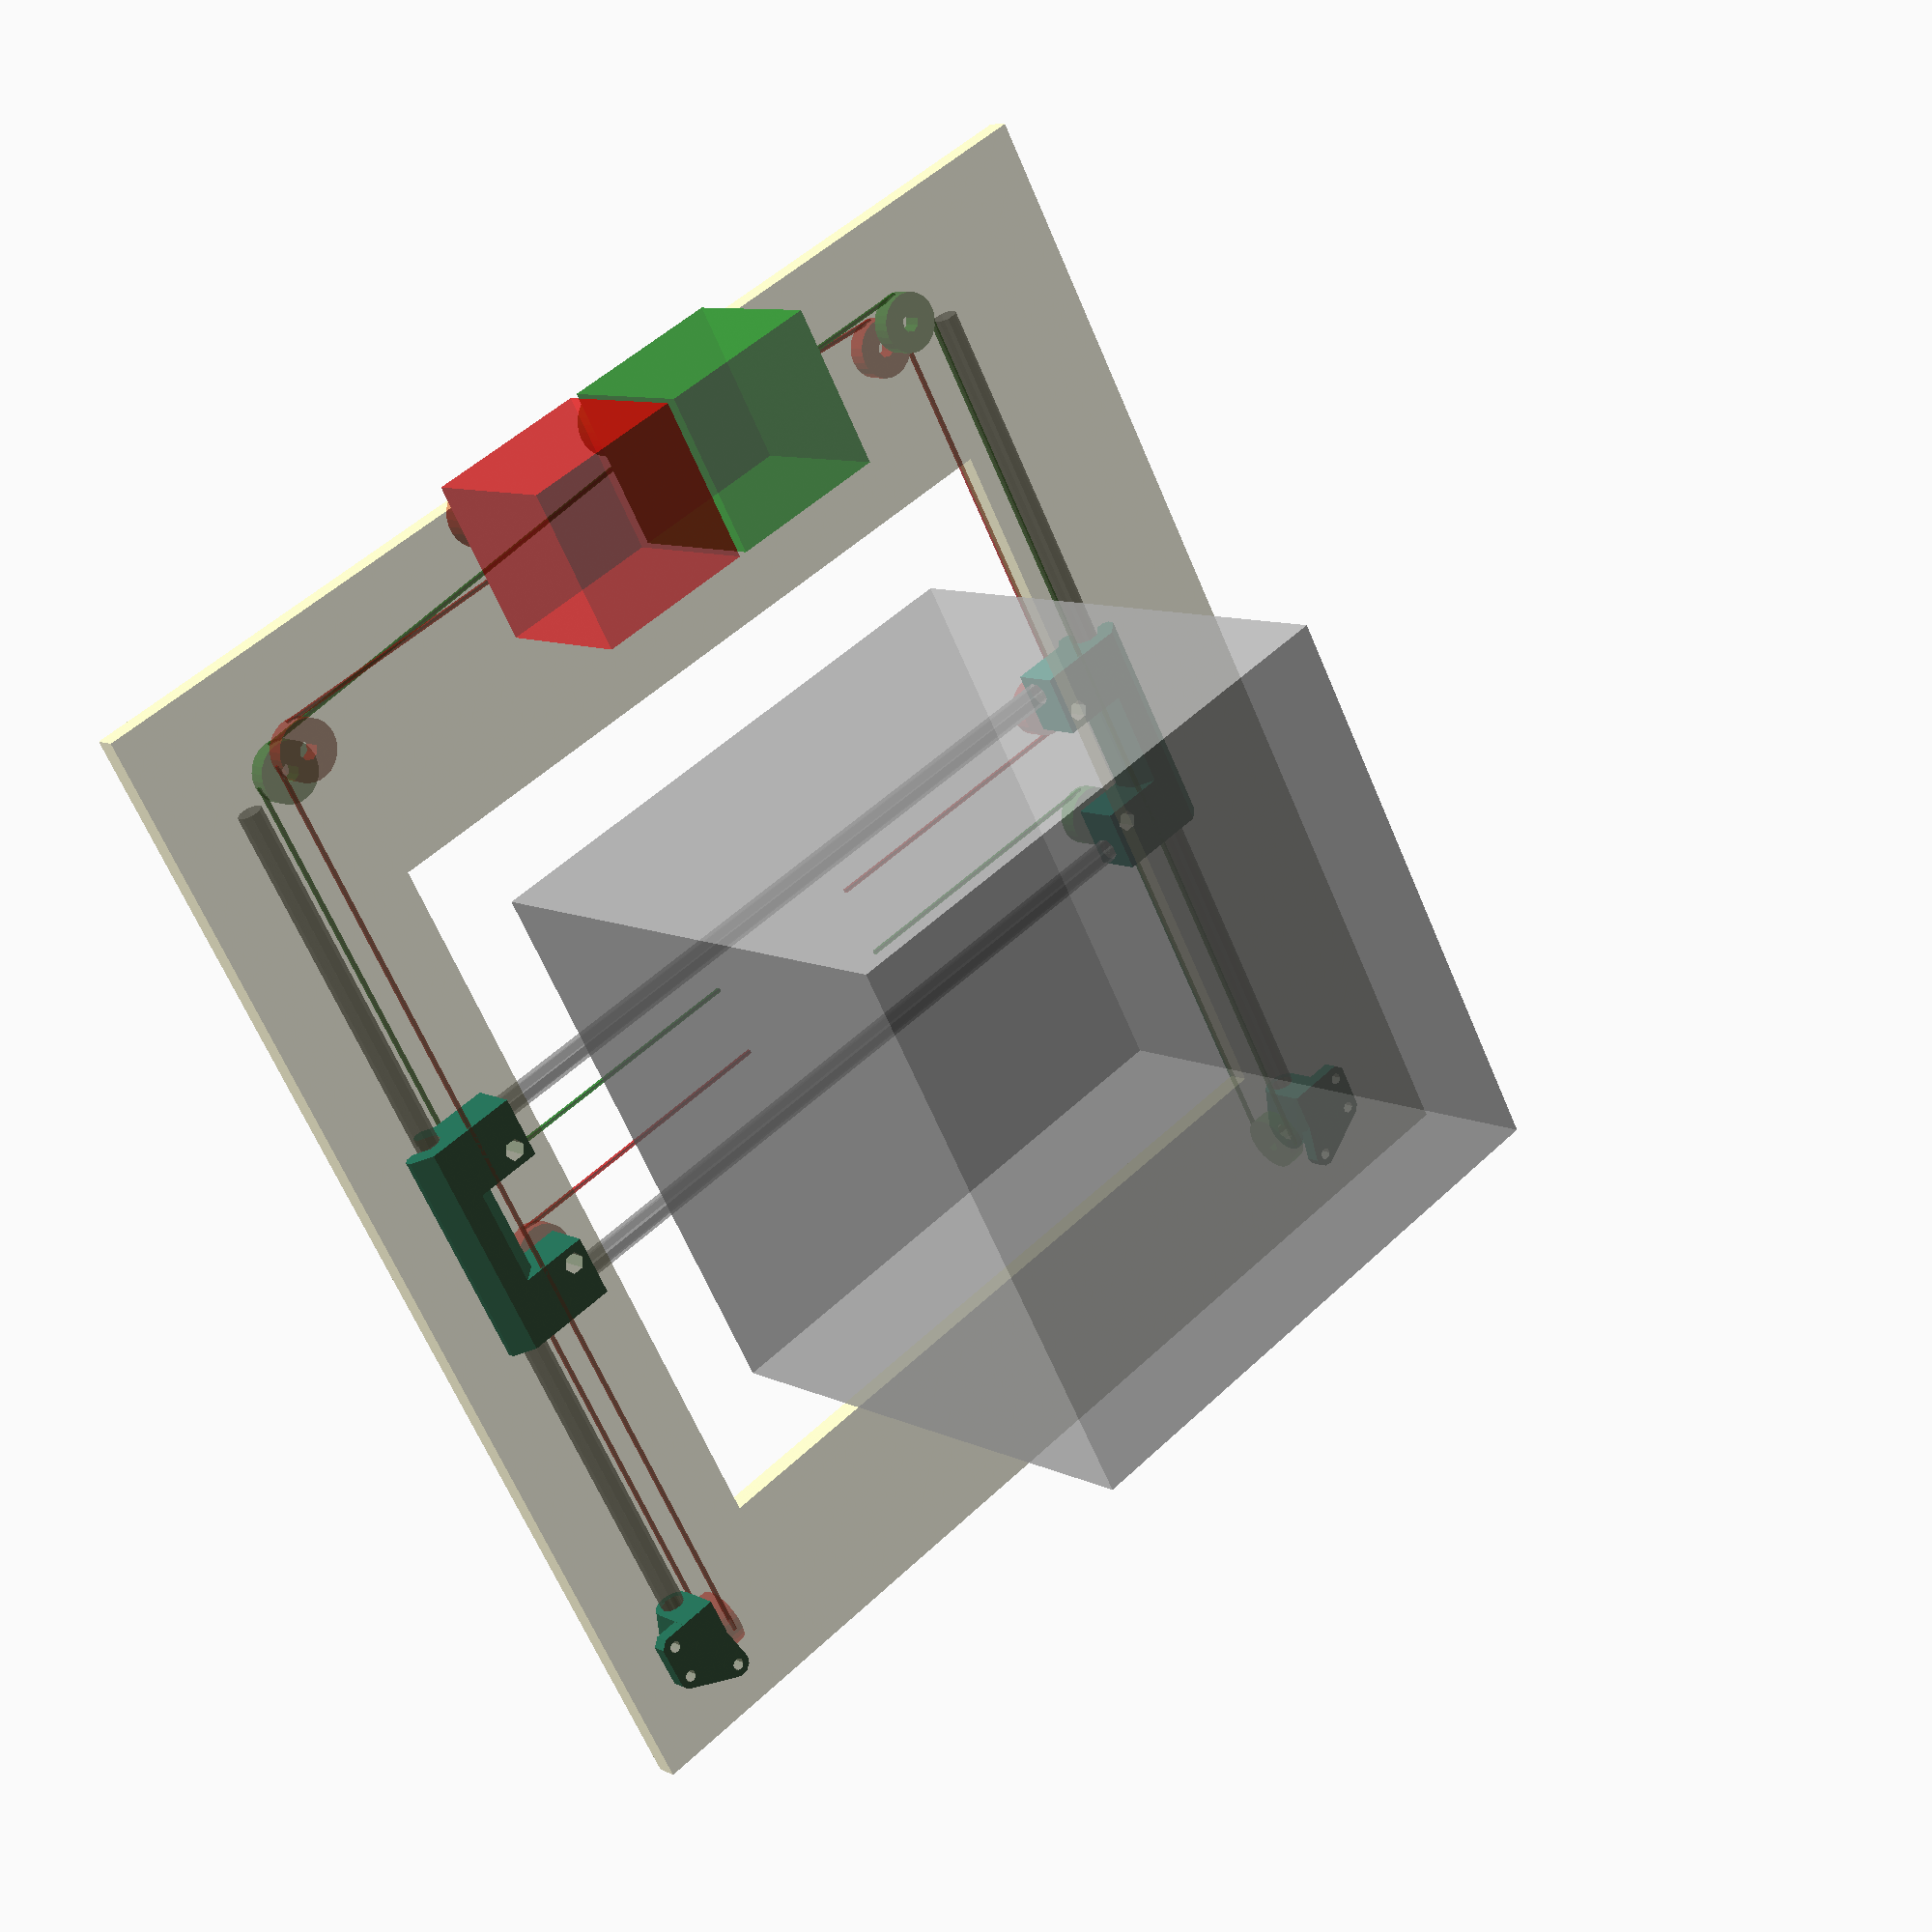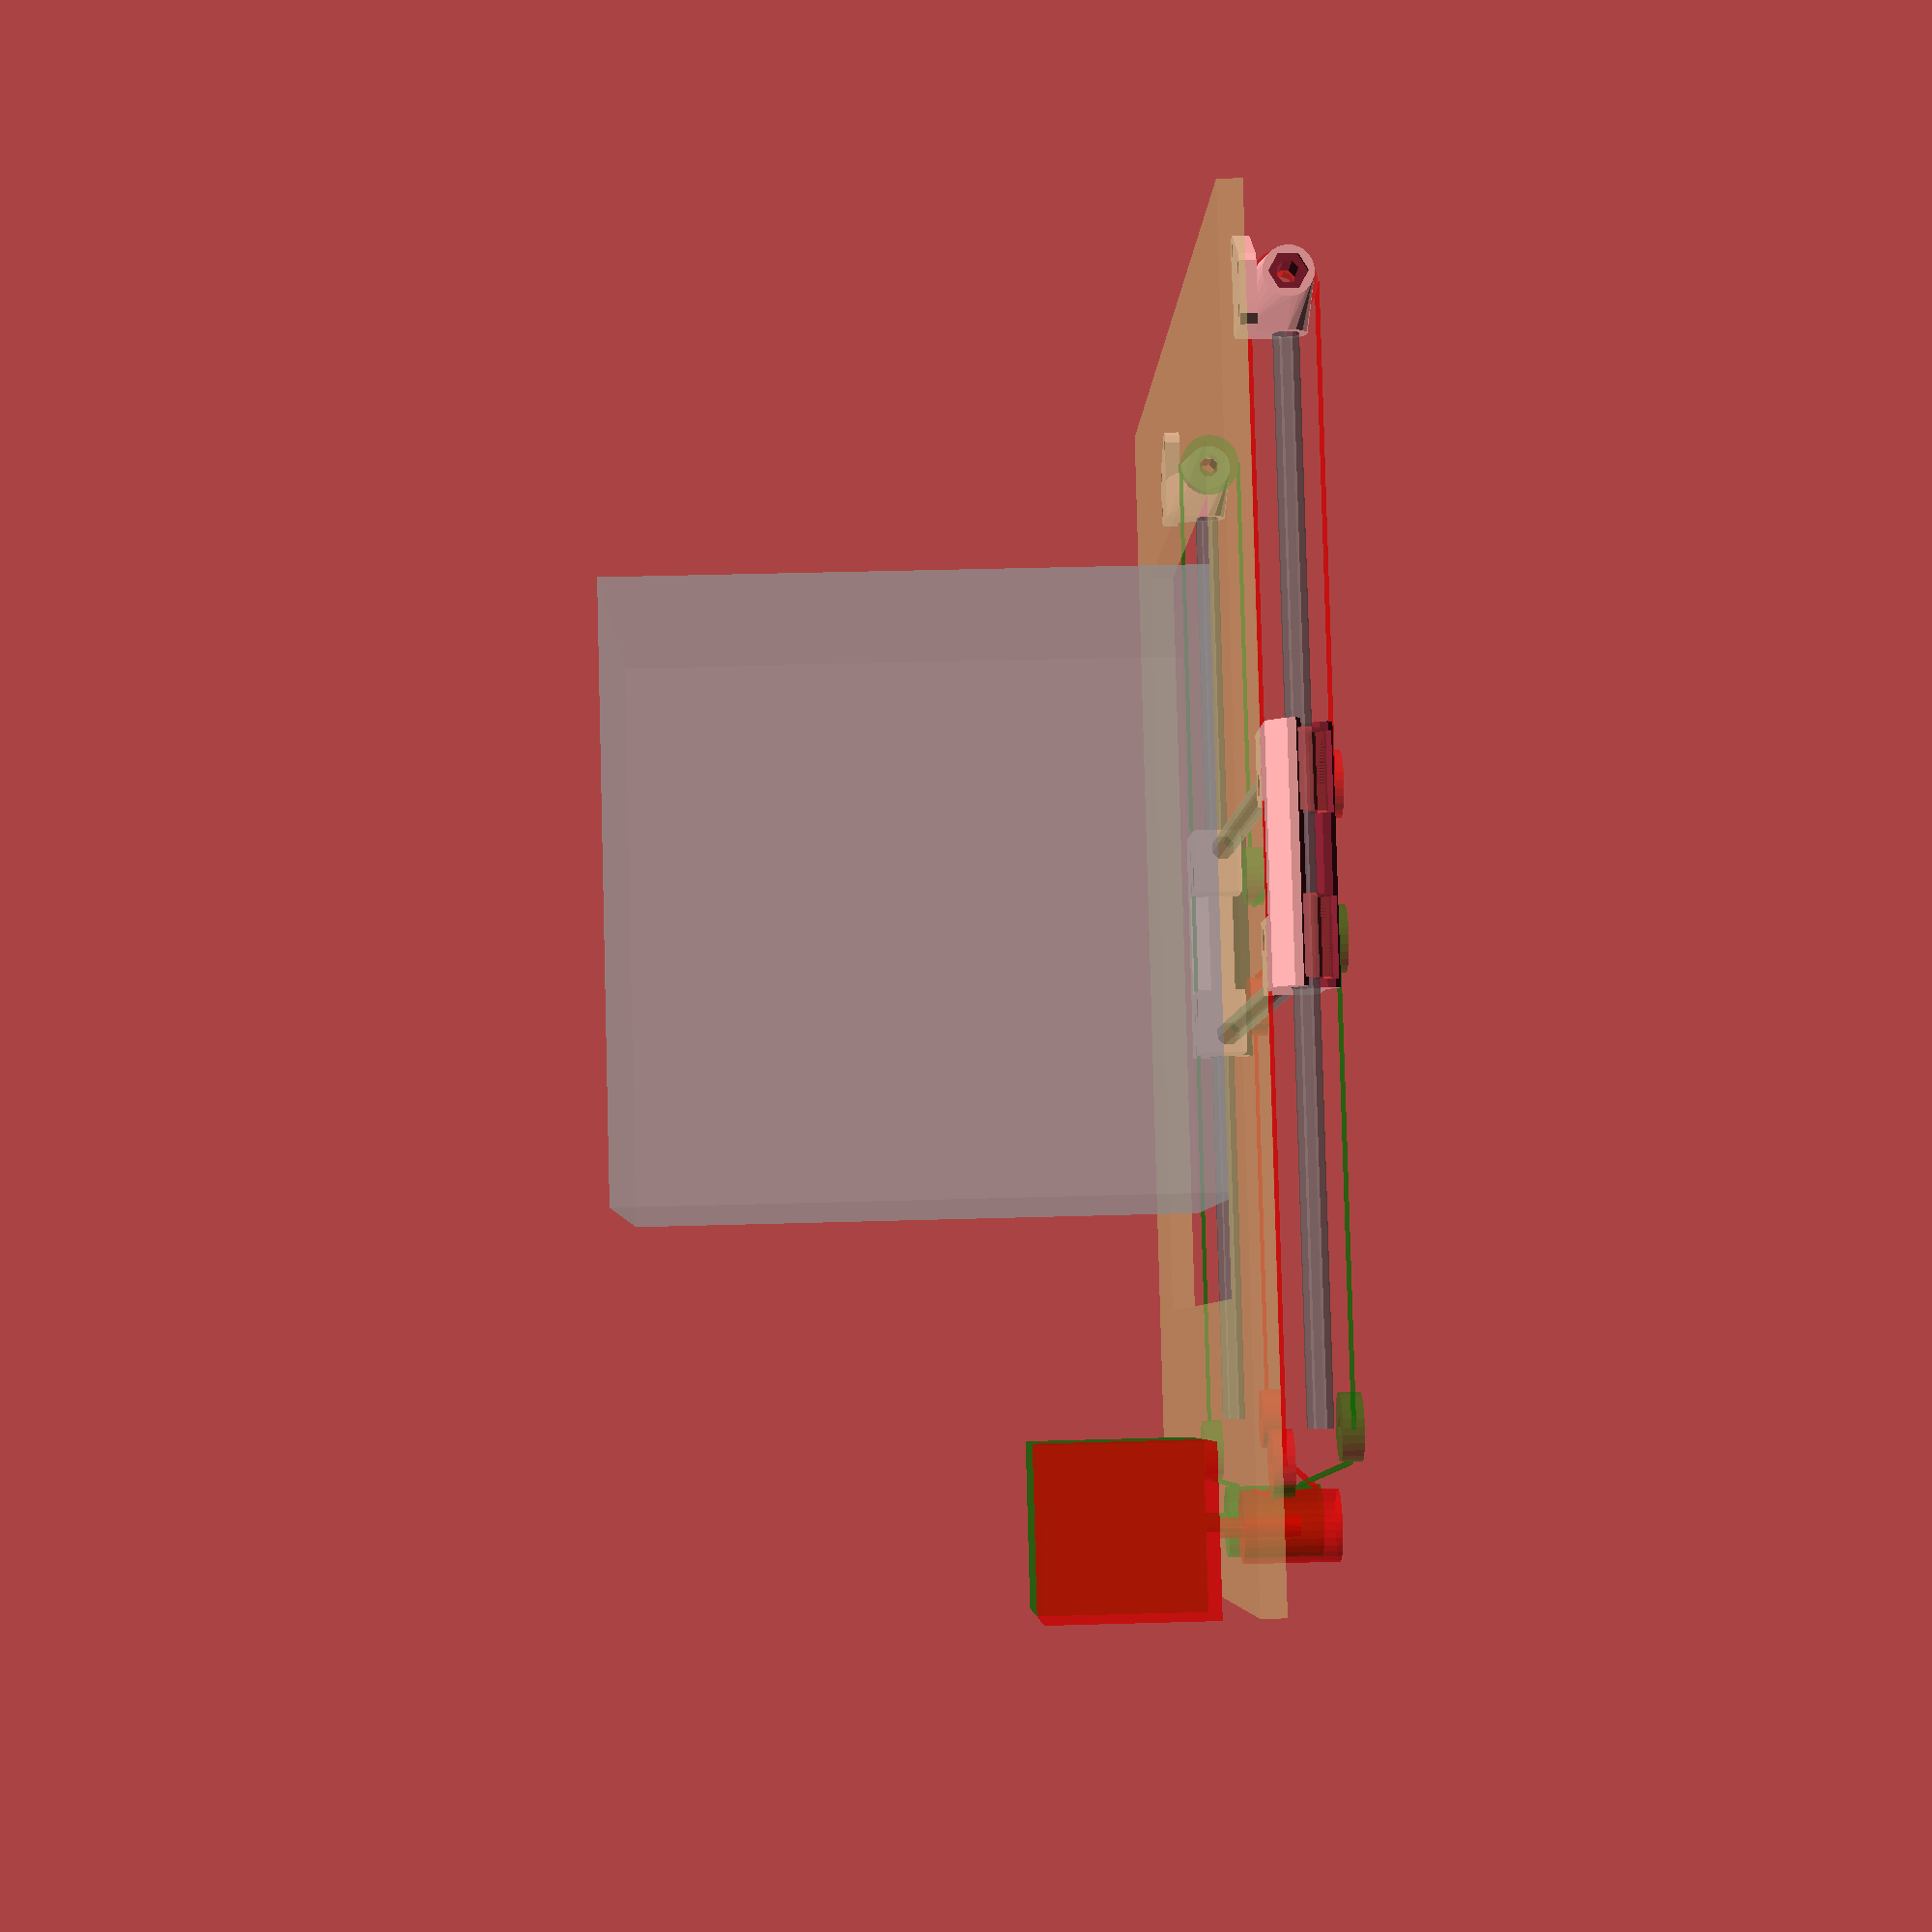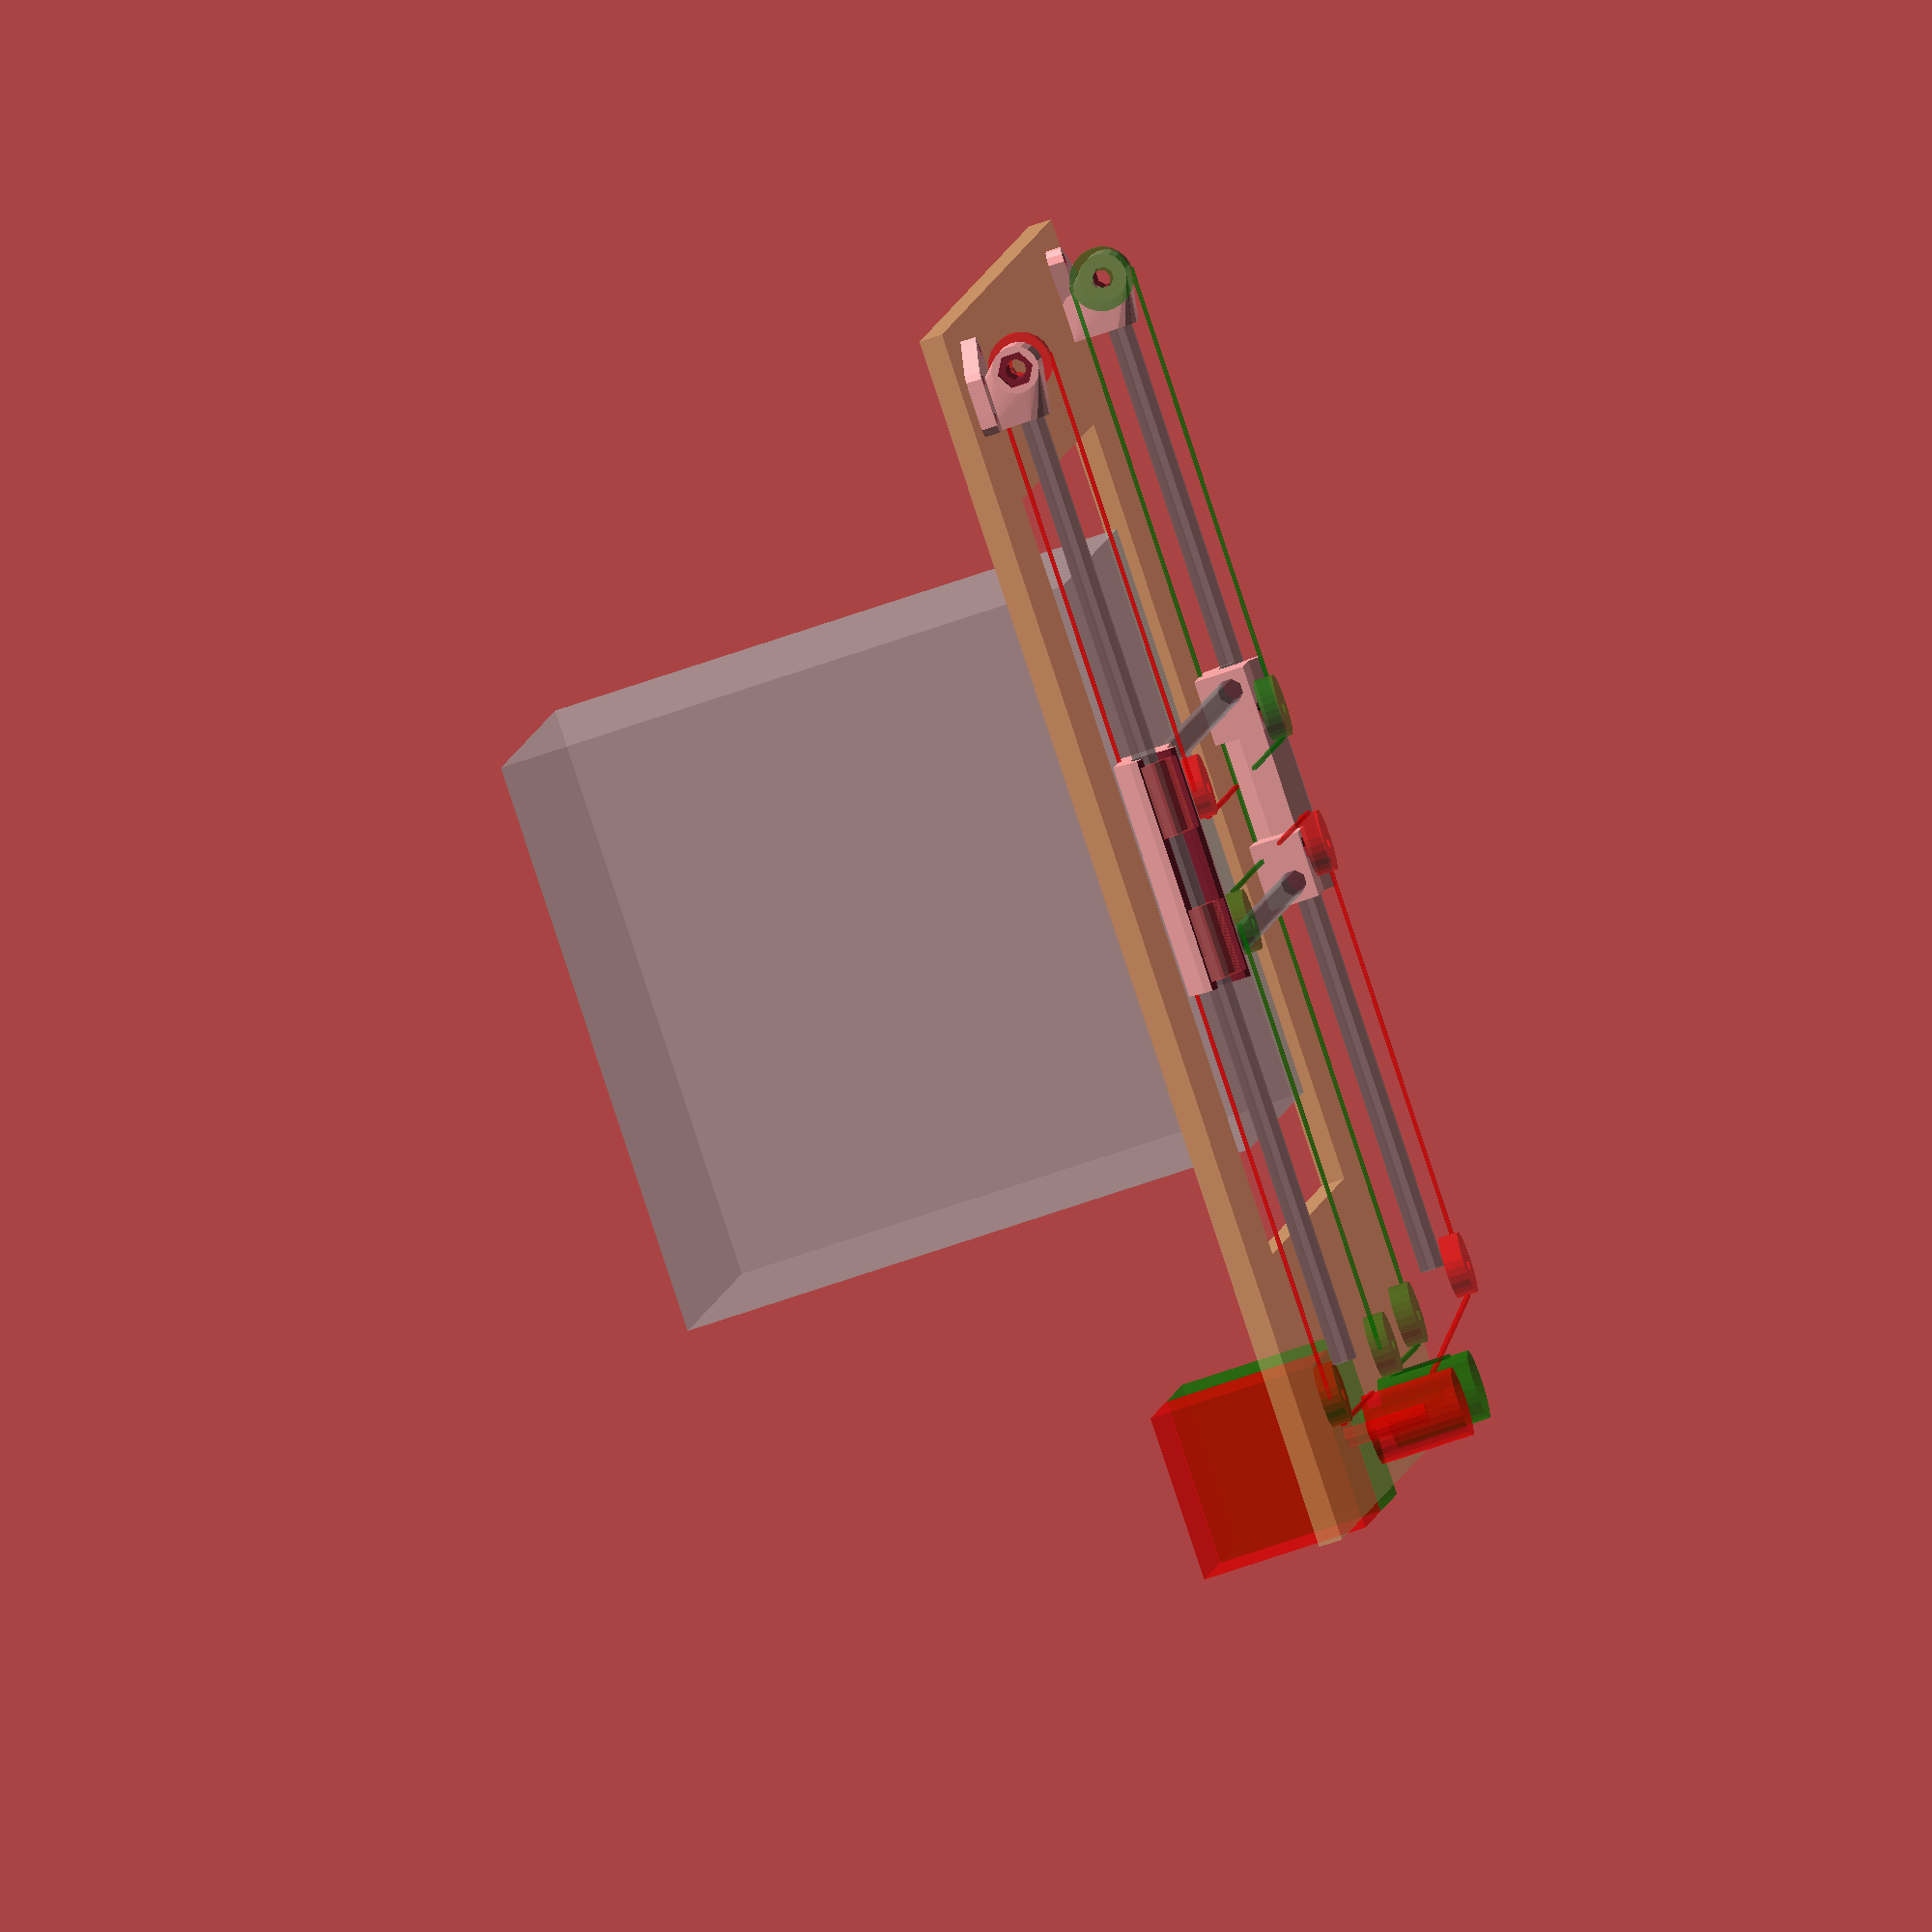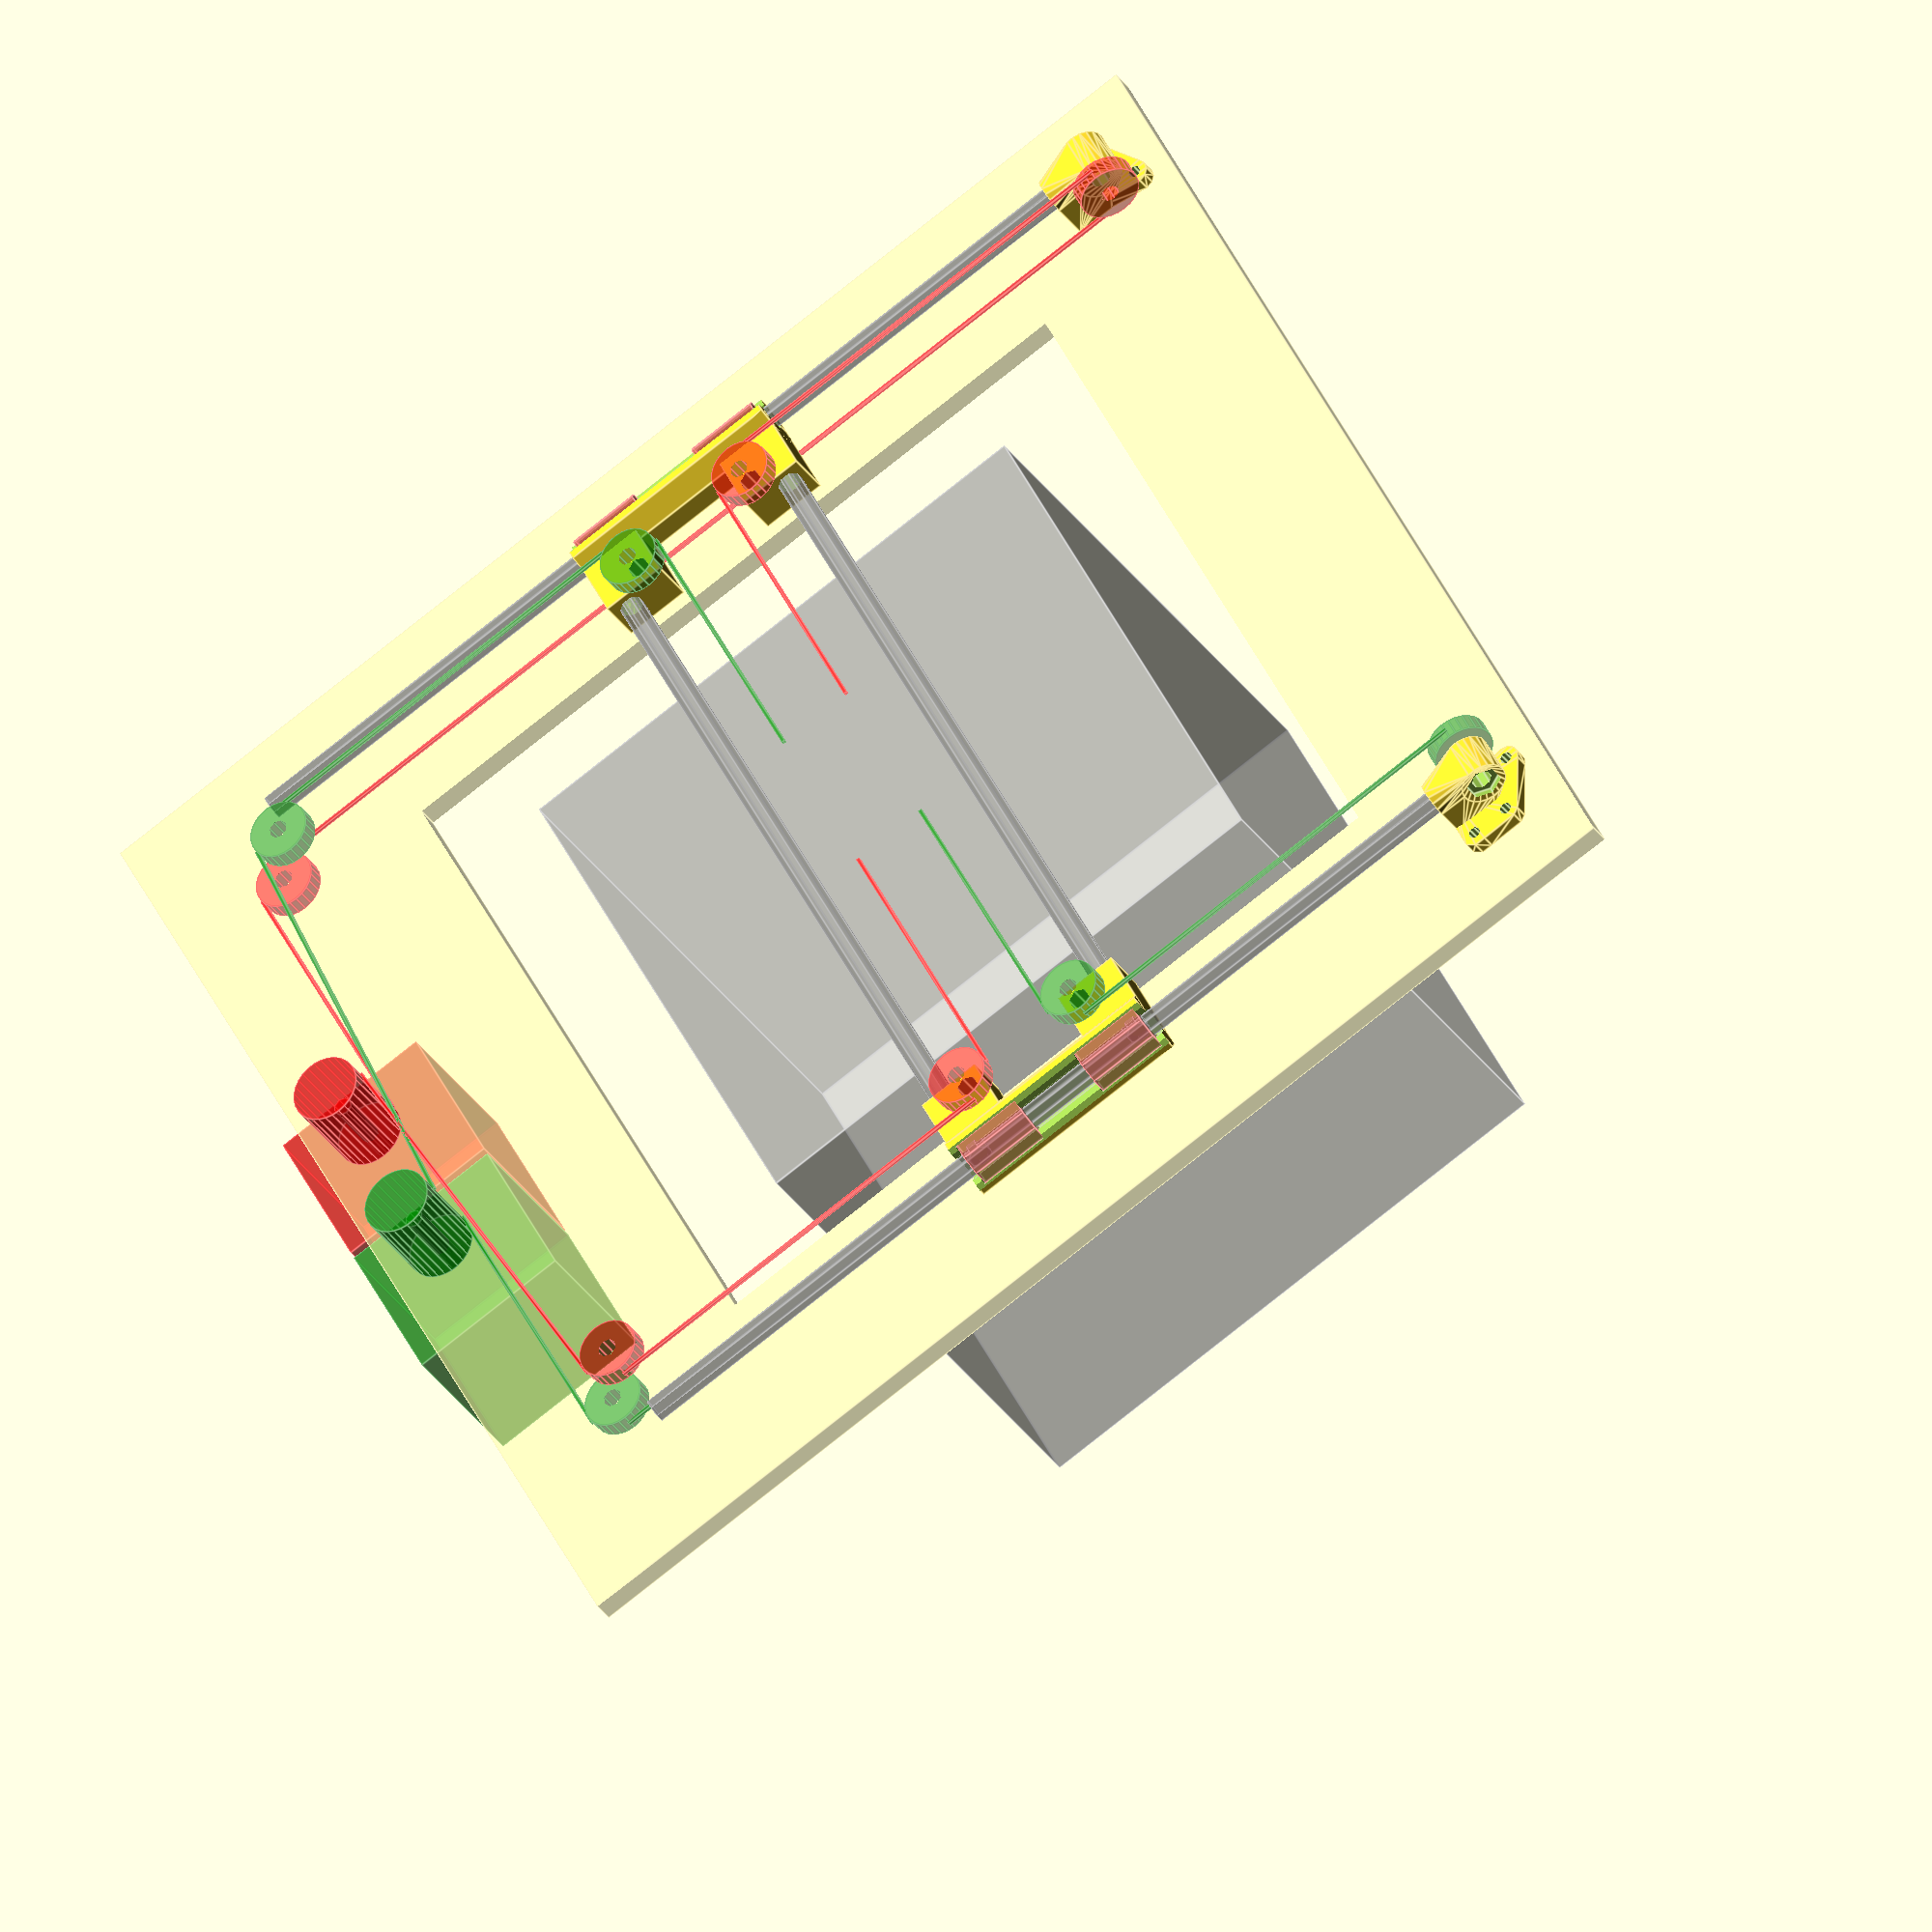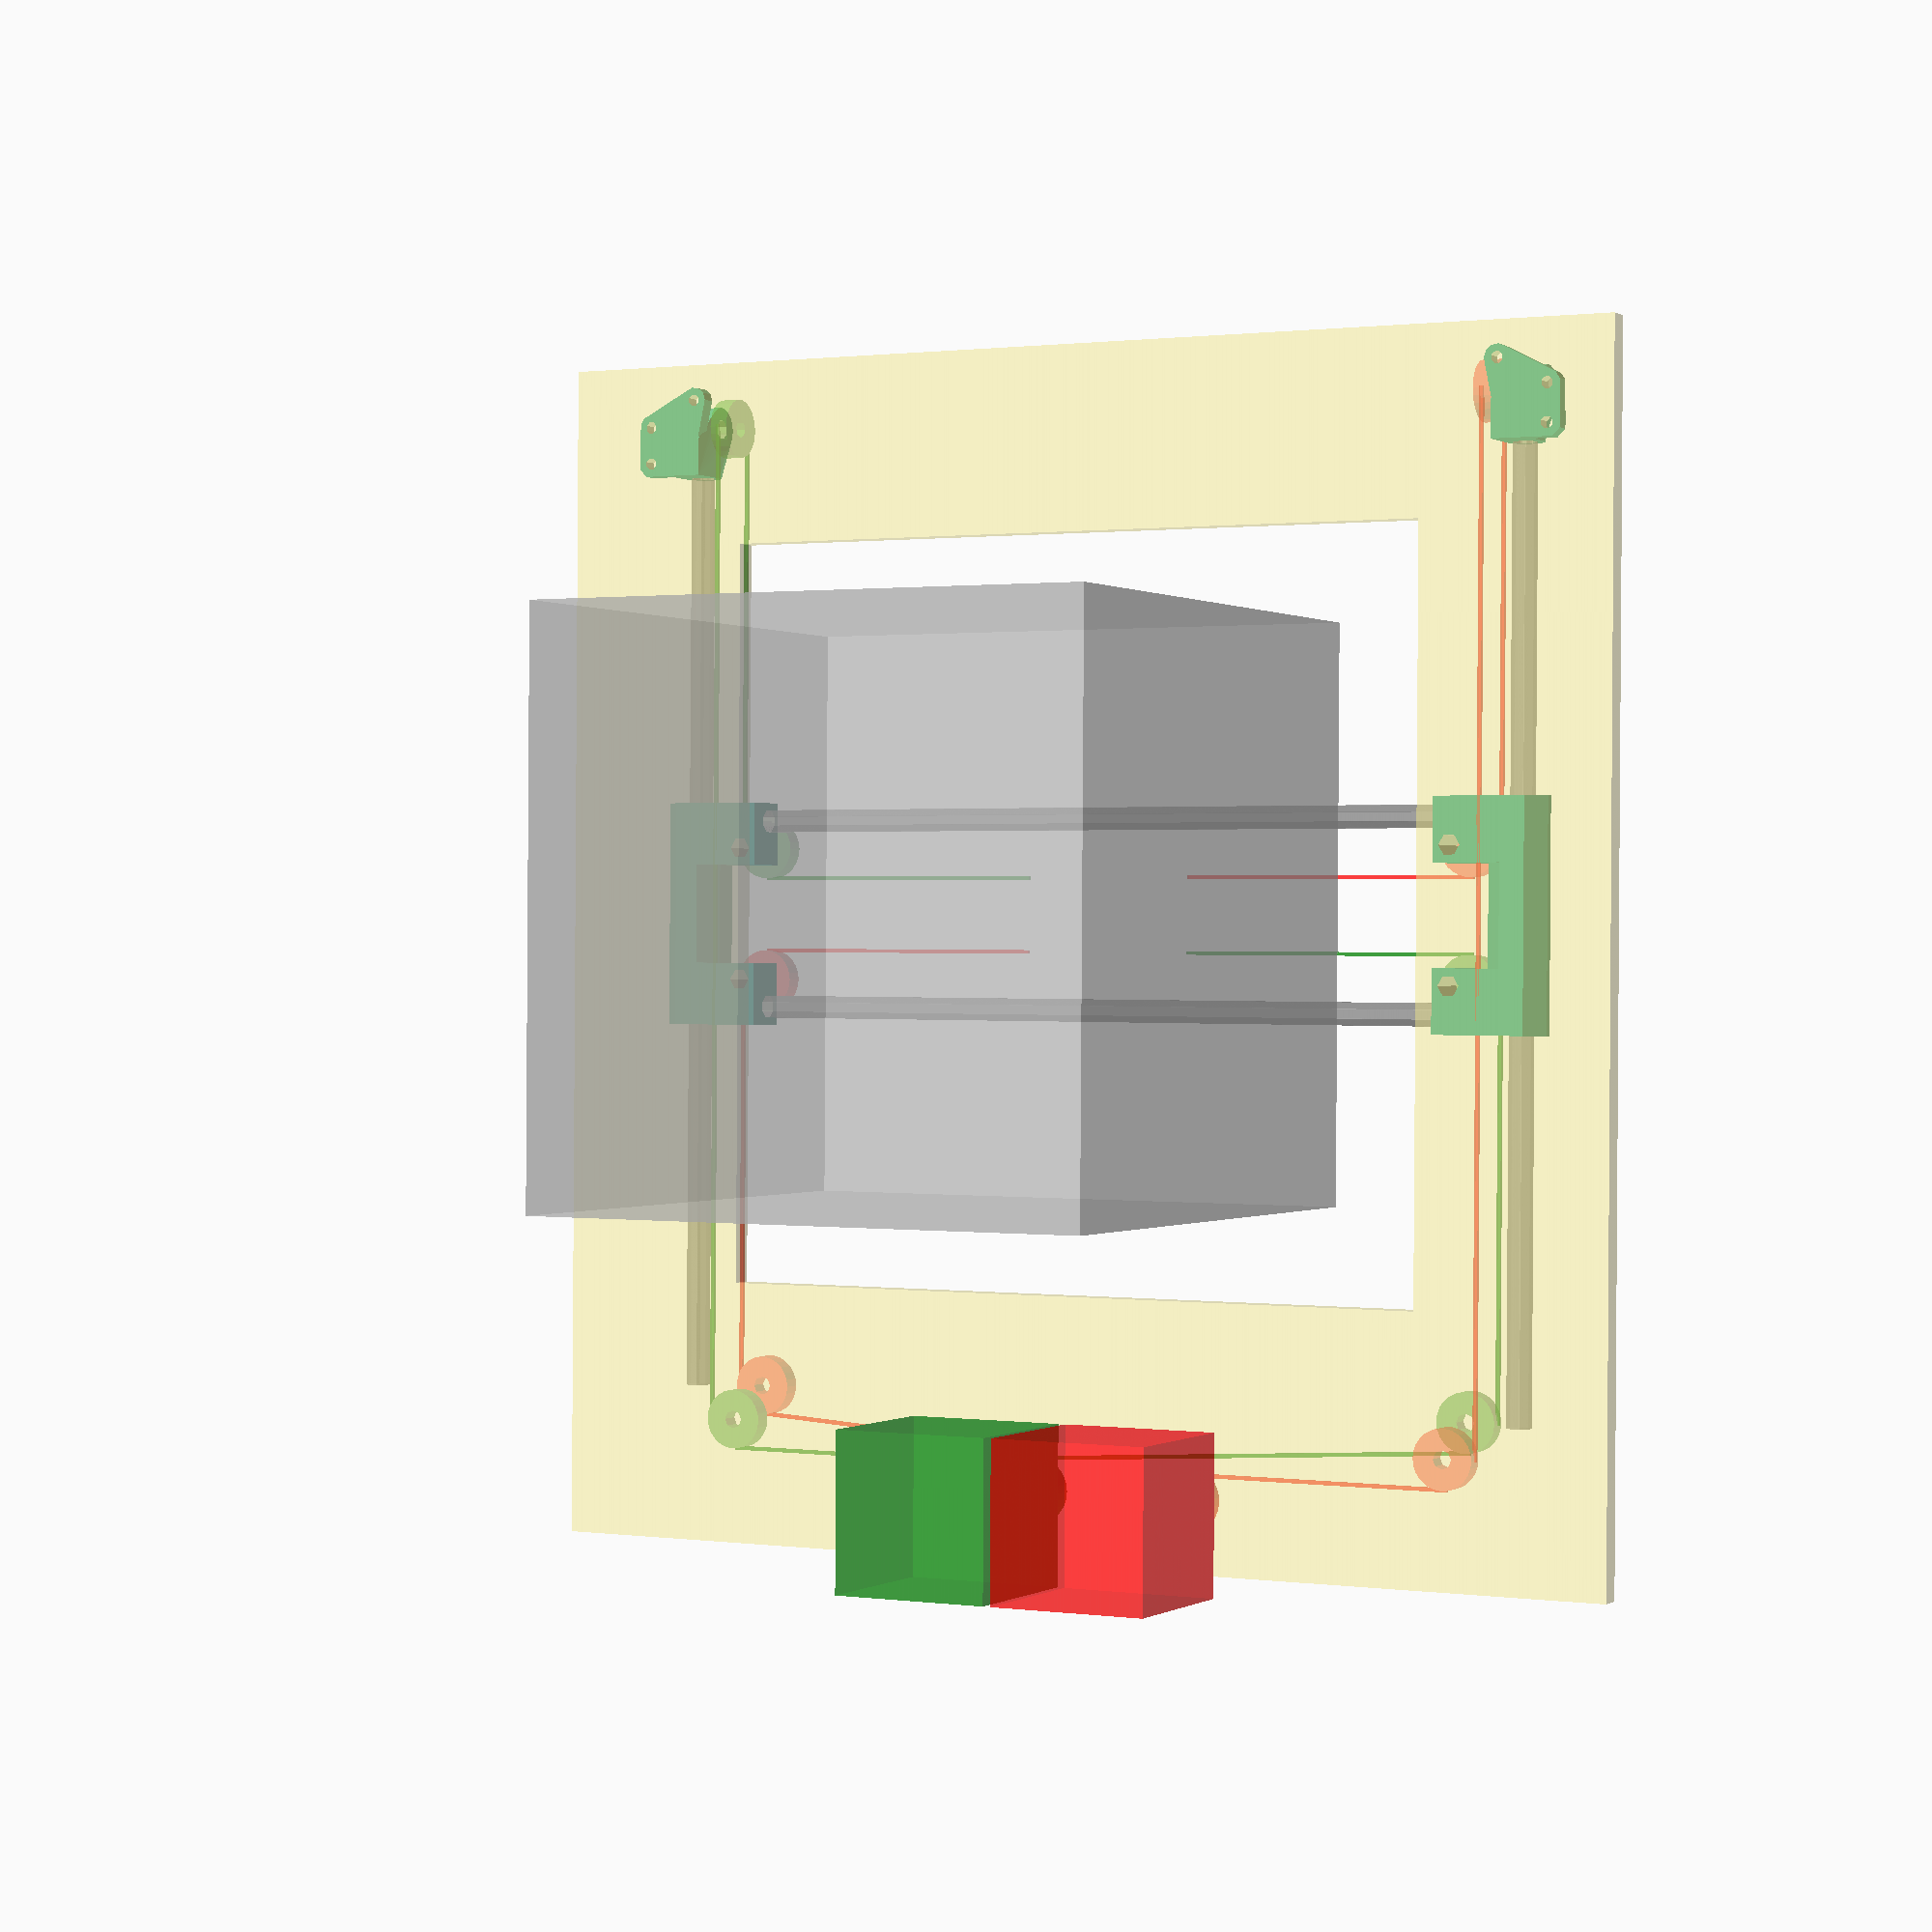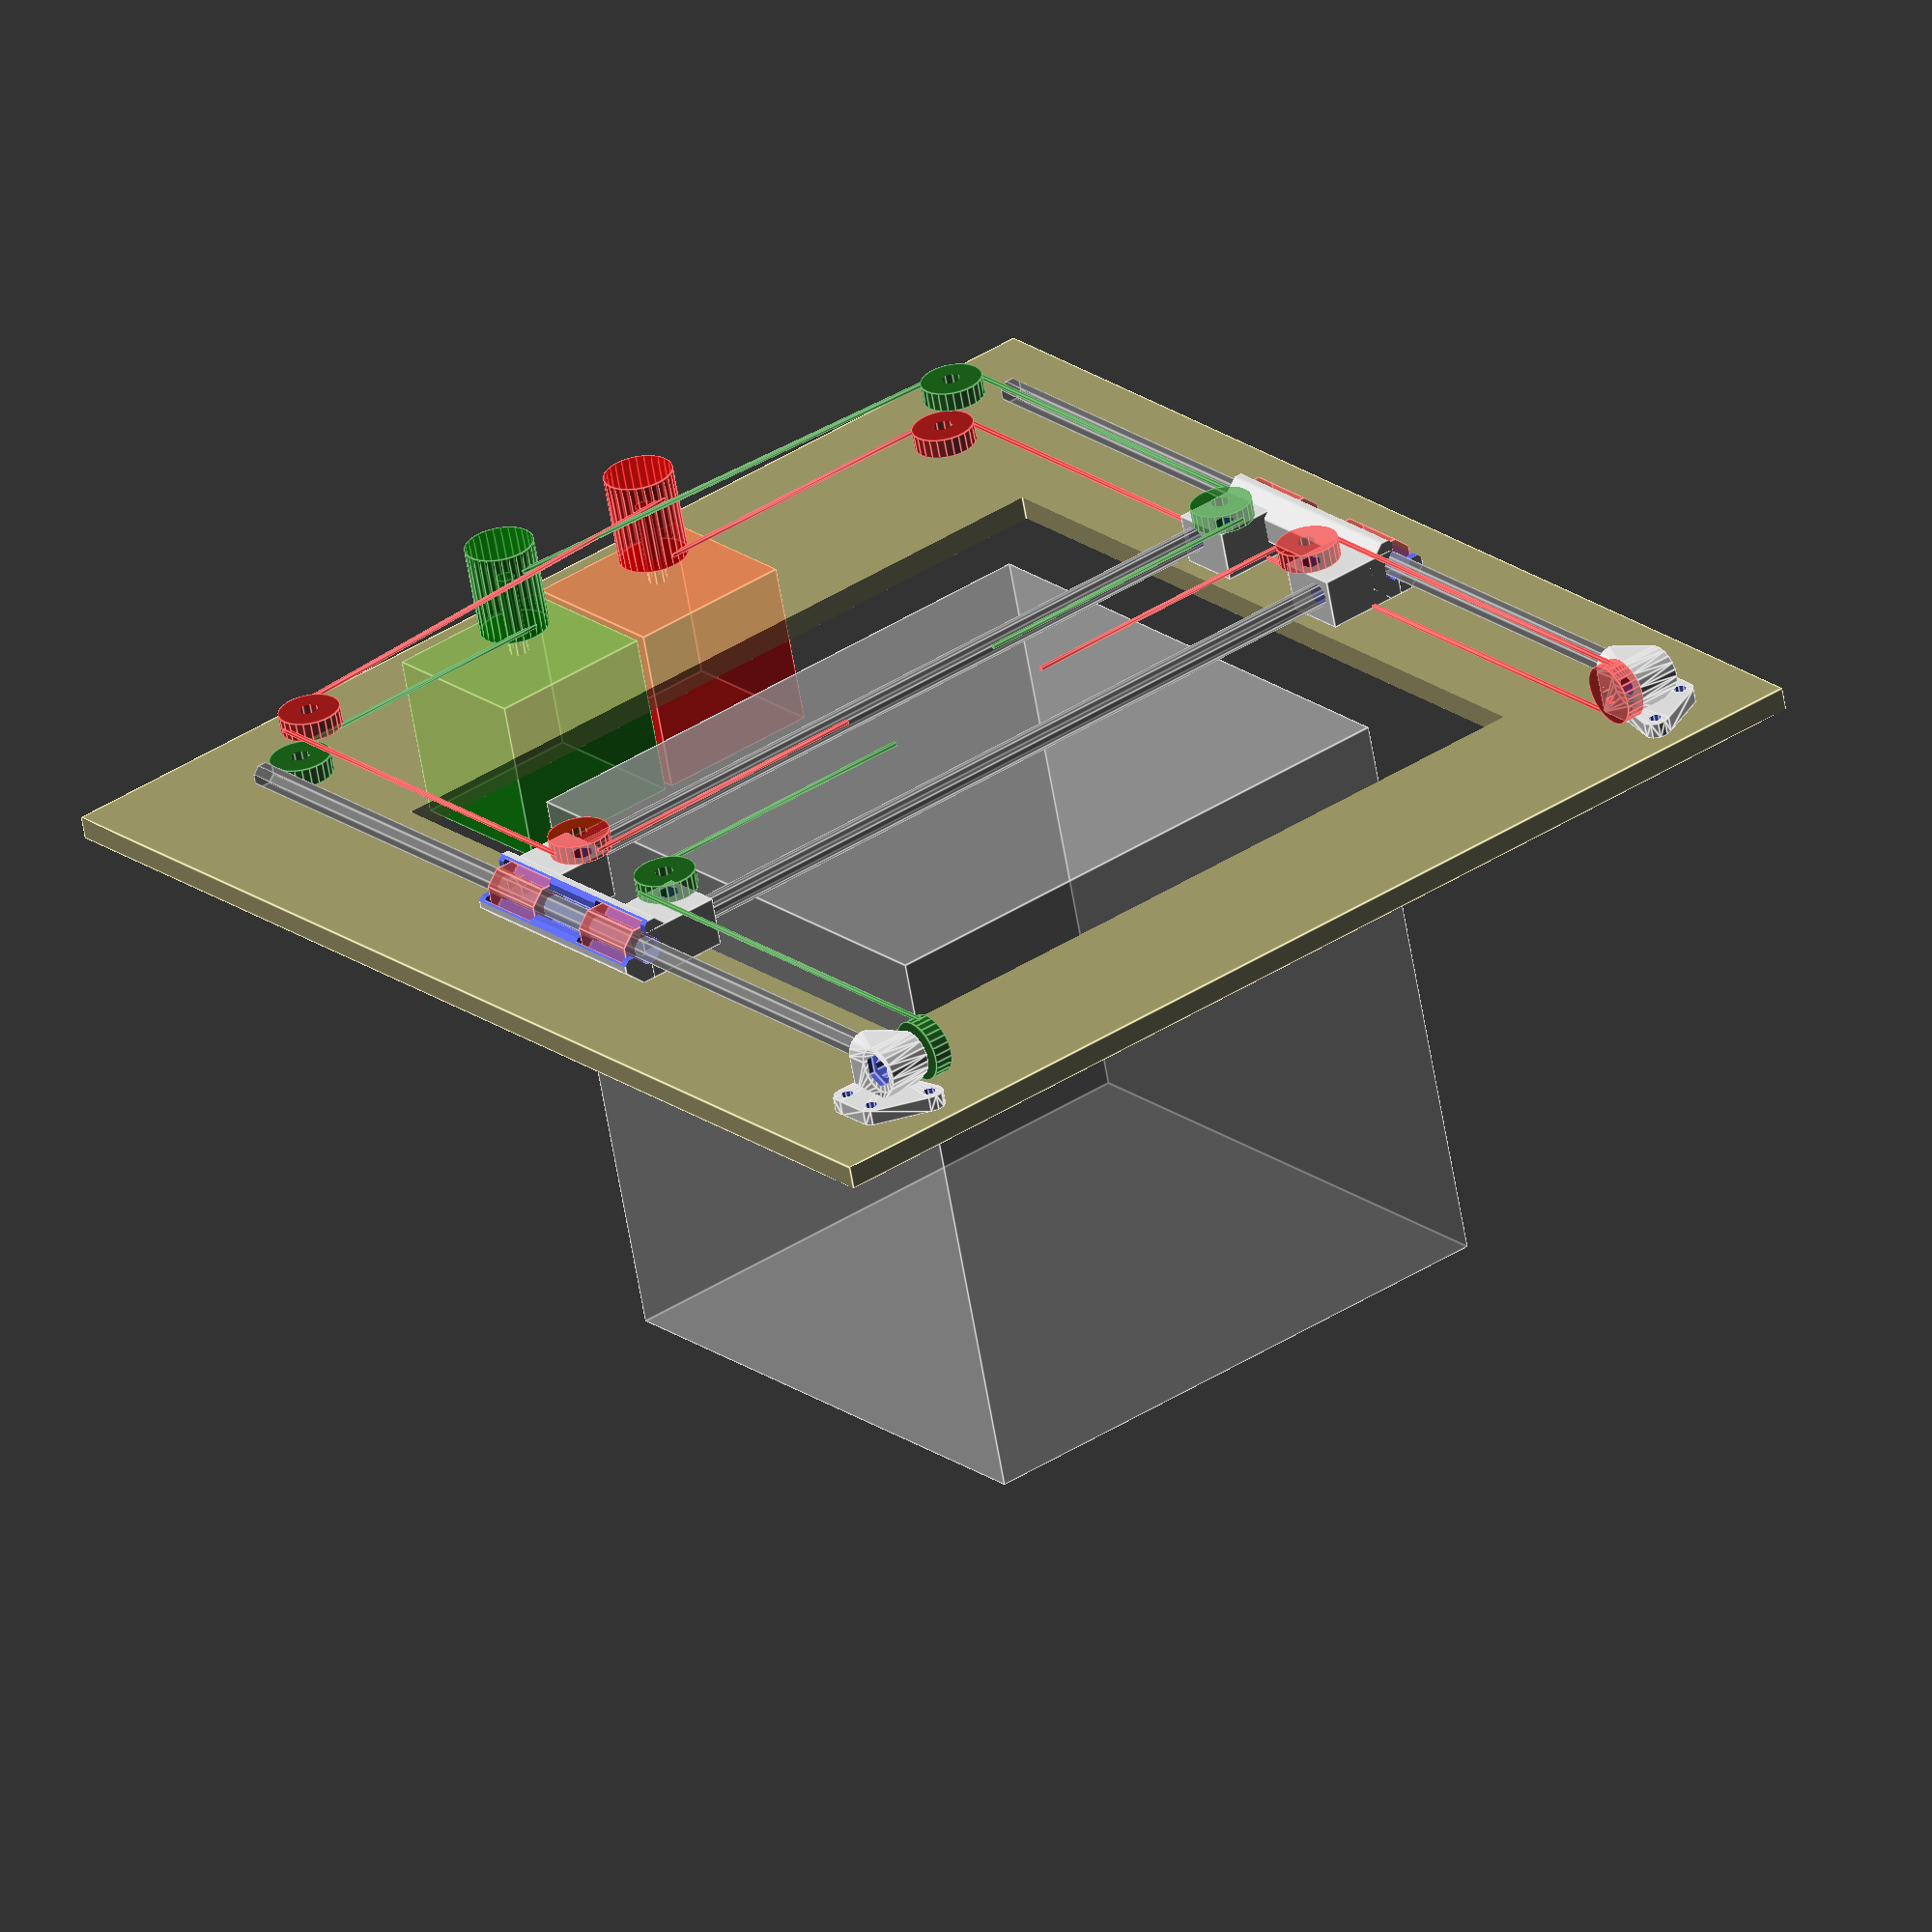
<openscad>
da6 = 1 / cos(180 / 6) / 2;
da8 = 1 / cos(180 / 8) / 2;

left  = -1;
right = 1;
front = -1;
rear  = 1;

build_x = 150;
build_y = 150;
build_z = 150;

// lm8uu, M8 rods
lm8uu_bearing_diam = 15;
lm8uu_bearing_len  = 24;
lm8uu_rod_diam = 8;

// lm6uu, M6 rods
lm6uu_bearing_diam = 12;
lm6uu_bearing_len  = 19;
lm6uu_rod_diam = 6;

bearing_diam = lm8uu_bearing_diam;
bearing_diam = lm8uu_bearing_len;
rod_diam = lm8uu_rod_diam;

bearing_diam = lm6uu_bearing_diam;
bearing_len = lm6uu_bearing_len;
rod_diam = lm6uu_rod_diam;

belt_bearing_diam = 16;
belt_bearing_inner = 5;
belt_bearing_thickness = 5;
belt_bearing_nut_diam = 8.1;
belt_bearing_nut_thickness = 5;

motor_side = 43;
motor_hole_spacing = 31;
pulley_diam = 18;
pulley_height = belt_bearing_diam + 8;
min_material_thickness = 2;

sheet_thickness = 6;
sheet_min_width = 30;
spacer = 1;

y_clamp_len = 10; // amount of bar to clamp onto
x_rod_spacing = 36 + lm8uu_bearing_diam;
x_carriage_width = bearing_len * 2 + 10;

clamp_screw_diam = 3;
clamp_screw_nut_diam = 5.5;

top_plate_screw_diam = 3;

rod_z = belt_bearing_diam/2 + belt_bearing_thickness/2 + spacer;

// X rods
x_rod_clamp_len = bearing_len*2 + spacer + min_material_thickness*2;
x_rod_len = build_x + x_carriage_width + belt_bearing_diam*2 + bearing_diam;
x_rod_z = rod_z;

// Y rods
y_rod_len = build_y + x_rod_spacing + sheet_min_width*2;
y_rod_x = x_rod_len/2;
y_rod_z_distance_to_x = 0;
y_rod_z = rod_z + y_rod_z_distance_to_x;

xy_idler_x = y_rod_x - bearing_diam/2 - belt_bearing_diam/2 - min_material_thickness - spacer;
xy_idler_y = x_rod_spacing/2 - rod_diam/2 - belt_bearing_inner/2 - min_material_thickness;
xy_idler_z = x_rod_z + belt_bearing_diam/2 + .5;

front_idler_x = xy_idler_x + belt_bearing_diam/2;
front_idler_y = -y_rod_len/2 - belt_bearing_inner/2 - min_material_thickness/2;
front_idler_z = xy_idler_z - belt_bearing_diam/2;

lower_rear_idler_x = front_idler_x - belt_bearing_diam/2;
lower_rear_idler_y = y_rod_len/2 + belt_bearing_diam/2;
lower_rear_idler_z = front_idler_z - belt_bearing_diam/2;

upper_rear_idler_x = lower_rear_idler_x;
upper_rear_idler_y = lower_rear_idler_y - belt_bearing_diam/2;
upper_rear_idler_z = xy_idler_z;

xy_motor_x = motor_side/2 + spacer;
xy_motor_y = lower_rear_idler_y + belt_bearing_diam/2 + pulley_diam/2;
xy_motor_z = -sheet_thickness;

module motor() {
  translate([0,0,-motor_side/2]) cube([motor_side,motor_side,motor_side],center=true);
  cylinder(r=5/2,h=motor_side,center=true);

  translate([0,0,sheet_thickness+spacer+pulley_height/2]) cylinder(r=pulley_diam/2,h=pulley_height,center=true);
}

module bearing() {
  rotate([90,0,0]) rotate([0,0,22.5]) cylinder(r=da8*bearing_diam,h=bearing_len,center=true,$fn=8);
}

module idler_bearing() {
  difference() {
    cylinder(r=belt_bearing_diam/2,h=belt_bearing_thickness,center=true);
    cylinder(r=belt_bearing_inner/2,h=belt_bearing_thickness+1,center=true);
  }
}

// y carriage
y_carriage_len = x_rod_spacing + rod_diam + min_material_thickness*2;

module y_carriage() {
  bearing_clamp_width = bearing_diam+min_material_thickness*2;
  module y_carriage_body() {
    // y bearing clamp
    rotate([90,0,0]) rotate([0,0,22.5])
      cylinder(r=da8*bearing_clamp_width,h=y_carriage_len,center=true,$fn=8);


    // x rod clamp
    x_clamp_len = bearing_clamp_width/2 + spacer + belt_bearing_diam/2 + belt_bearing_inner/2 + min_material_thickness;
    x_clamp_width = (x_rod_spacing/2 - xy_idler_y) + rod_diam/2 + min_material_thickness*2 + belt_bearing_inner/2;
    x_clamp_thickness = rod_diam/2 + min_material_thickness + bearing_diam/2 + min_material_thickness;
    x_clamp_pos_z = (bearing_clamp_width - x_clamp_thickness)*-0.5;
    for(side=[front,rear]) {
      translate([x_clamp_len/2,(y_carriage_len/2 - x_clamp_width + x_clamp_width/2)*side,x_clamp_pos_z])
        cube([x_clamp_len,x_clamp_width,x_clamp_thickness],center=true);
    }
    /*
    translate([0,0,-y_rod_z_distance_to_x]) {
      for(side=[front,rear]) {
        translate([0,x_rod_spacing/2*side,0]) rotate([0,90,0]) rotate([0,0,22.5])
          cylinder(r=da8*(rod_diam+min_material_thickness*2),h=bearing_len,center=true,$fn=8);
      }
      // y bearing clamp support
      cube([rod_diam*1.1,y_carriage_len,rod_diam+min_material_thickness*2],center=true);
    }
    */
  }

  module y_carriage_holes() {
    bearing_y = y_carriage_len/2-bearing_len/2-min_material_thickness;

    // bearing holes
    rotate([0,45,0]) {
      // material trim
      translate([-bearing_clamp_width/2-rod_diam+1,0,0]) {
        cube([bearing_clamp_width+0.5,y_carriage_len+1,bearing_clamp_width+0.5],center=true);
      }
      translate([-bearing_clamp_width*.7,0,0]) {
        rotate([0,45,0]) cube([bearing_clamp_width,y_carriage_len+1,bearing_clamp_width],center=true);
      }

      // bearing holes
      for(side=[front,rear]) {
        translate([0,bearing_y*side,0]) {
          translate([-bearing_diam/2,0,0])
            cube([bearing_diam,bearing_len,bearing_diam],center=true);
          # bearing();
        }
      }

      // y rod holes
      translate([-rod_diam/2,0,0])
        cube([rod_diam+1,y_carriage_len+1,rod_diam+1],center=true);
      rotate([90,0,0]) rotate([0,0,22.5])
        cylinder(r=(rod_diam+1)*da8,h=y_carriage_len+1,center=true,$fn=8);
    }

    // x rod holes
    len = 40;
    for(side=[front,rear]) {
      translate([len/2+bearing_diam/2+min_material_thickness,x_rod_spacing/2*side,-y_rod_z_distance_to_x])
        rotate([0,90,0]) rotate([0,0,22.5])
          cylinder(r=rod_diam*da8,h=len,center=true,$fn=8);
    }

    // idler holes
    idler_x = y_rod_x - xy_idler_x;
    idler_y = xy_idler_y;
    for(side=[front,rear]) {
      translate([idler_x,idler_y*side,0]) cylinder(r=da6*belt_bearing_inner,h=bearing_diam*2,center=true,$fn=6);
    }
  }

  difference() {
    y_carriage_body();
    y_carriage_holes();
  }
}

for(side=[left,right]) {
  translate([y_rod_x*side,0,y_rod_z]) mirror([side+1,0,0]) y_carriage();
}

module y_end_front() {
  // top plate screw area
  screw_pad_len = y_clamp_len*1.5;
  screw_pad_width = y_clamp_len;
  screw_pad_height = min_material_thickness*2;
  screw_pad_outer_diam = top_plate_screw_diam+min_material_thickness*2;

  rod_end_dist_to_idler_x = front_idler_x - y_rod_x;
  rod_end_dist_to_idler_y = front_idler_y - front*y_rod_len/2;
  rod_end_dist_to_idler_z = front_idler_z - y_rod_z;

  clamp_width = rod_diam+min_material_thickness*2;
  clamp_len = y_clamp_len;

  screw_one = [-clamp_width,clamp_len-screw_pad_outer_diam/2,0];
  screw_two = [-clamp_width,rod_end_dist_to_idler_y,0];
  screw_three = [clamp_width/2-top_plate_screw_diam/2,rod_end_dist_to_idler_y-belt_bearing_diam/2+1,0];
  screw_four = [0,clamp_len-screw_pad_outer_diam/2,0];

  module y_end_front_body() {
    bearing_support_len = rod_end_dist_to_idler_x*-1-belt_bearing_thickness/2+rod_diam/2+min_material_thickness;

    // y clamp area
    hull() {
      translate([0,clamp_len/2-(clamp_len-y_clamp_len),0]) {
        // rod hole body
        translate([0,0,-y_rod_z/2])
          cube([clamp_width,clamp_len,y_rod_z],center=true);
        rotate([90,0,0])
          cylinder(r=clamp_width/2,h=clamp_len,center=true);
      }
      translate([(bearing_support_len-clamp_width)/2-spacer,rod_end_dist_to_idler_y,rod_end_dist_to_idler_z]) rotate([0,90,0]) rotate([0,0,22.5])
        cylinder(r=(belt_bearing_nut_diam+min_material_thickness*2)/2,h=bearing_support_len,center=true);
    }

    // screw pad
    hull() {
      translate([0,0,-y_rod_z+screw_pad_height/2]) {
        translate(screw_one) rotate([0,0,22.5])
          cylinder(r=da8*screw_pad_outer_diam,h=screw_pad_height,center=true,$fn=8);

        for(vector=[screw_two,screw_three,screw_four]) {
          translate(vector)
            cylinder(r=screw_pad_outer_diam/2,h=screw_pad_height,center=true);
        }
      }
    }
  }

  module y_end_front_holes() {
    translate([0,y_clamp_len/2+0.5,0]) {
      // y rod hole
      rotate([90,0,0]) cylinder(r=da8*rod_diam,h=y_clamp_len+1,center=true,$fn=8);
    }

    // idler slot
    translate([0,rod_end_dist_to_idler_y,rod_end_dist_to_idler_z]) {
      // idler screw hole
      rotate([0,90,0]) rotate([0,0,22.5])
        cylinder(r=da8*belt_bearing_inner,h=40,center=true,$fn=8);

      // idler screw captive nut
      translate([-clamp_width/2-belt_bearing_nut_diam/4,0,0]) rotate([0,90,0])
        cylinder(r=da6*belt_bearing_nut_diam,h=belt_bearing_nut_thickness,center=true,$fn=6);
    }

    translate([0,0,-y_rod_z+screw_pad_height/2]) {
      for(coord=[screw_one,screw_two,screw_three]) {
        translate(coord) rotate([0,0,22.5])
          cylinder(r=top_plate_screw_diam*da8,h=screw_pad_height+1,center=true,$fn=8);
      }
    }
  }

  difference() {
    y_end_front_body();
    y_end_front_holes();
  }
}

// y end front
for(side=[left,right]) {
  translate([y_rod_x*side,y_rod_len/2*front,y_rod_z]) mirror([side+1,0,0]) y_end_front();
}


// rods
color("grey", .5) {
  // X
  for(side=[-1,1]) {
    translate([0,(side*x_rod_spacing/2),x_rod_z]) rotate([0,90,0]) rotate([0,0,22.5])
      cylinder(r=da8*rod_diam,h=x_rod_len,center=true,$fn=8);
  }

  // Y
  for(side=[-1,1]) {
    translate([side*y_rod_x,0,y_rod_z]) rotate([90,0,0]) rotate([0,0,22.5])
      cylinder(r=da8*rod_diam,h=y_rod_len,center=true,$fn=8);
  }
}

module idlers() {

  // carriage anchor front
  translate([xy_idler_x*left,xy_idler_y*front,xy_idler_z]) idler_bearing();

  // front idler
  translate([front_idler_x*left,front_idler_y,front_idler_z]) rotate([0,90,0]) idler_bearing();

  // lower rear idler
  translate([lower_rear_idler_x*left,lower_rear_idler_y,lower_rear_idler_z]) idler_bearing();

  // upper rear idler
  translate([upper_rear_idler_x*right,upper_rear_idler_y,upper_rear_idler_z]) idler_bearing();

  // carriage anchor rear
  translate([xy_idler_x*right,xy_idler_y*rear,xy_idler_z]) idler_bearing();

  // motor
  translate([xy_motor_x*left,xy_motor_y,xy_motor_z]) motor();
}

module line() {
  x_most = (xy_idler_x + belt_bearing_diam/2);
  front = -1;
  rear = 1;
  left = -1;
  right = 1;

  carriage_x = x_carriage_width/2;
  carriage_y = xy_idler_y-belt_bearing_diam/2;

  // x carriage front to y carriage front
  hull() {
    translate([carriage_x*left,carriage_y*front,upper_rear_idler_z]) cube([1,1,1],center=true);
    translate([xy_idler_x*left,carriage_y*front,upper_rear_idler_z]) cube([1,1,1],center=true);
  }

  // y carriage front to front idler
  hull() {
    translate([x_most*left,xy_idler_y*front,upper_rear_idler_z]) cube([1,1,1],center=true);
    translate([x_most*left,front_idler_y,upper_rear_idler_z]) cube([1,1,1],center=true);
  }

  // front idler to lower rear
  hull() {
    translate([x_most*left,lower_rear_idler_y,lower_rear_idler_z]) cube([1,1,1],center=true);
    translate([x_most*left,front_idler_y,lower_rear_idler_z]) cube([1,1,1],center=true);
  }

  // lower rear to pulley
  hull() {
    translate([lower_rear_idler_x*left,lower_rear_idler_y+belt_bearing_diam/2,lower_rear_idler_z]) cube([1,1,1],center=true);
    translate([xy_motor_x*left,xy_motor_y-pulley_diam/2,lower_rear_idler_z]) cube([1,1,1],center=true);
  }

  // pulley to upper rear
  hull() {
    translate([xy_motor_x*left,xy_motor_y-pulley_diam/2,upper_rear_idler_z]) cube([1,1,1],center=true);
    translate([upper_rear_idler_x*right,upper_rear_idler_y+belt_bearing_diam/2,upper_rear_idler_z]) cube([1,1,1],center=true);
  }

  // upper rear to y carriage rear
  hull() {
    translate([x_most*right,upper_rear_idler_y,upper_rear_idler_z]) cube([1,1,1],center=true);
    translate([x_most*right,xy_idler_y*rear,upper_rear_idler_z]) cube([1,1,1],center=true);
  }

  // y carriage rear to x carriage rear
  hull() {
    translate([xy_idler_x*right,carriage_y*rear,upper_rear_idler_z]) cube([1,1,1],center=true);
    translate([carriage_x*right,carriage_y*rear,upper_rear_idler_z]) cube([1,1,1],center=true);
  }
}

// shift one line's bearings up or down to avoid rubbing?
color("green",0.5) idlers();
color("green",0.5) line();
color("red",0.5) mirror([1,0,0]) idlers();
color("red",0.5) mirror([1,0,0]) line();

// top plate
color("Khaki", 0.5) translate([0,0,-sheet_thickness/2]) {
  difference() {
    translate([0,motor_side/4,0]) cube([y_rod_x*2+sheet_min_width*2,y_rod_len+sheet_min_width*2,sheet_thickness],center=true);
    cube([build_x+x_carriage_width,build_y+x_rod_spacing,sheet_thickness+1],center=true);
  }

}
% translate([0,0,-build_z/2]) cube([build_x,build_y,build_z],center=true);

</openscad>
<views>
elev=351.3 azim=28.9 roll=142.6 proj=p view=solid
elev=139.9 azim=44.9 roll=272.1 proj=p view=solid
elev=69.1 azim=106.2 roll=289.1 proj=o view=solid
elev=213.0 azim=63.0 roll=151.5 proj=o view=edges
elev=180.0 azim=359.6 roll=332.7 proj=p view=wireframe
elev=242.4 azim=142.2 roll=170.4 proj=o view=edges
</views>
